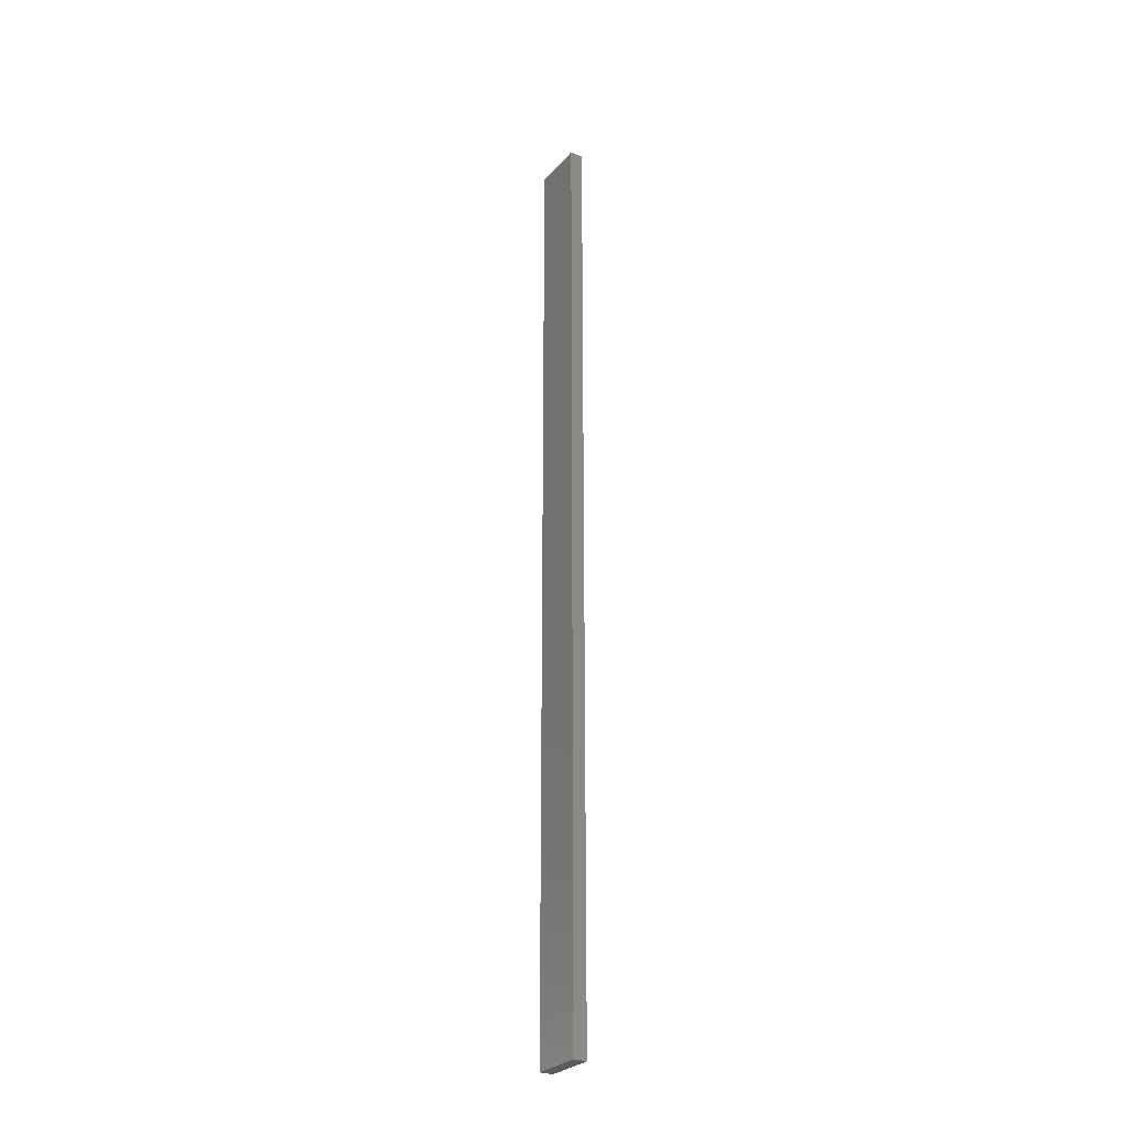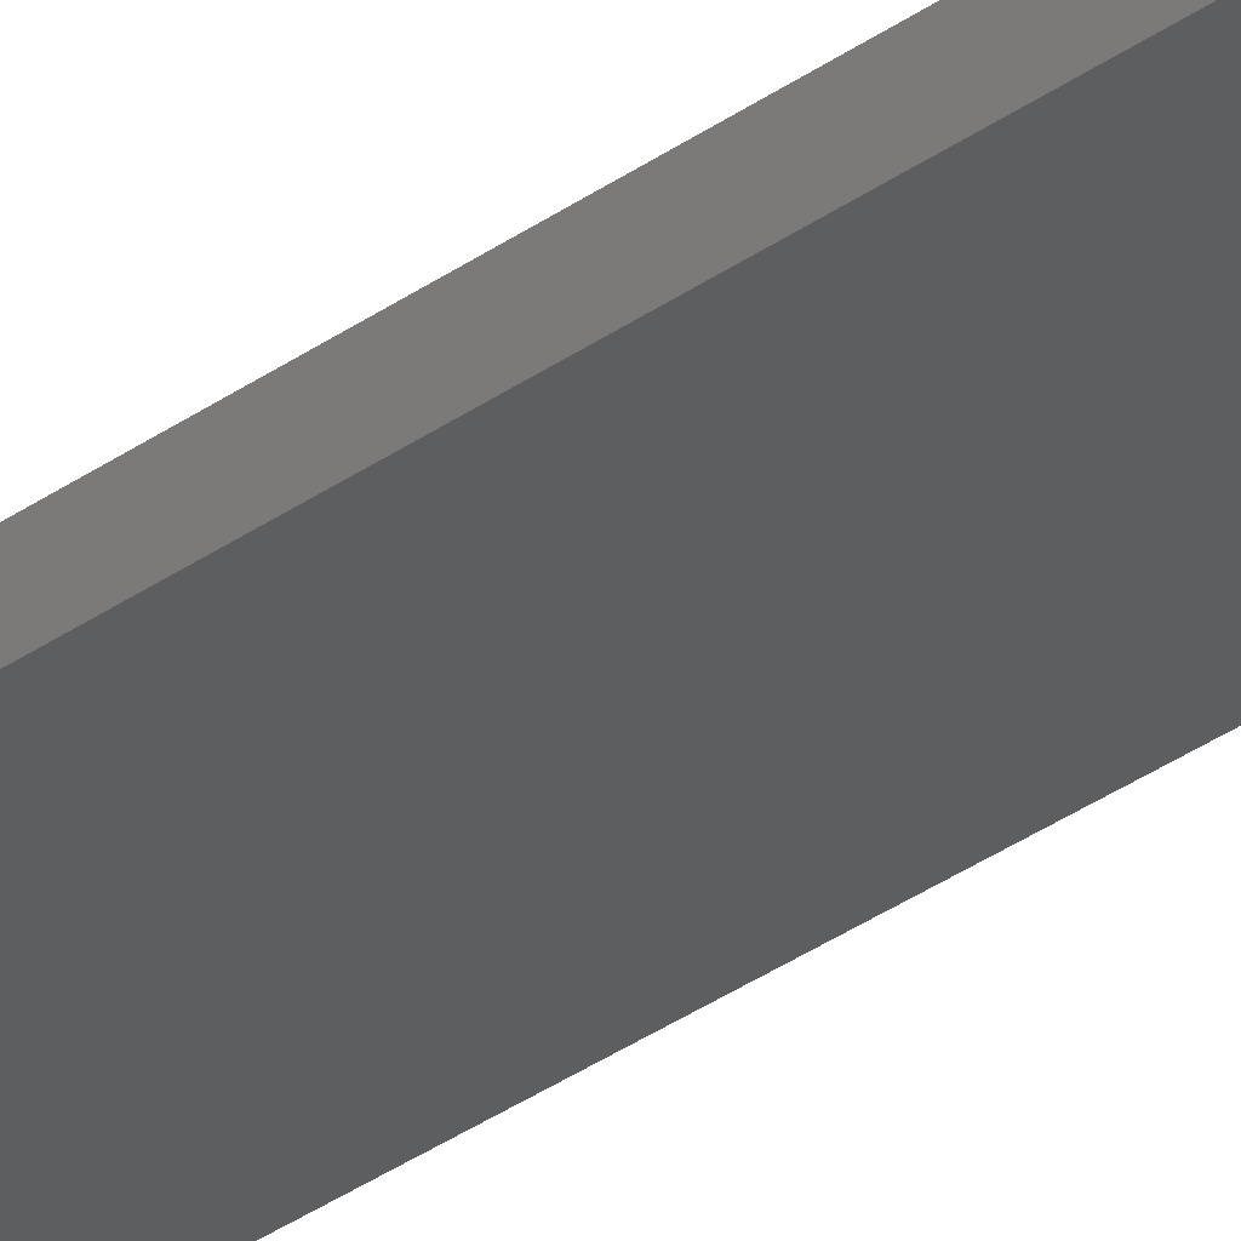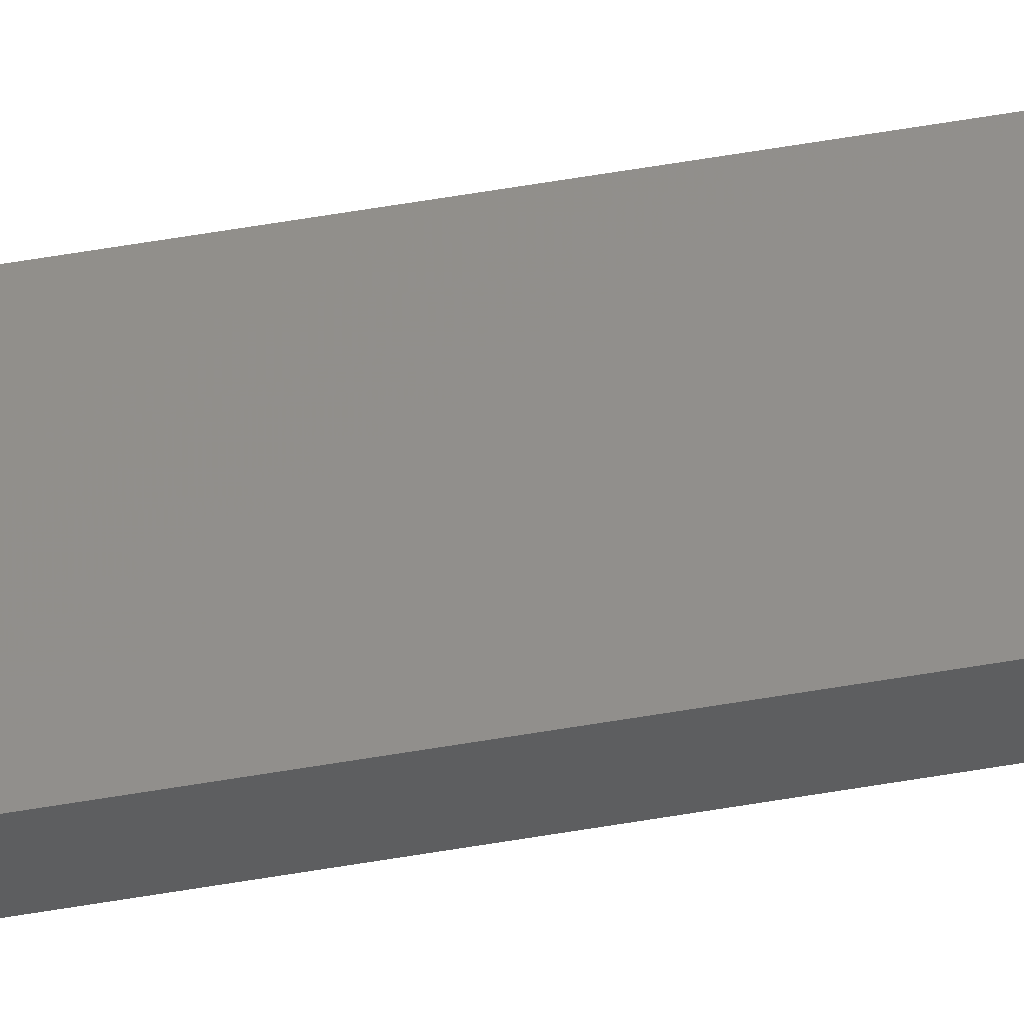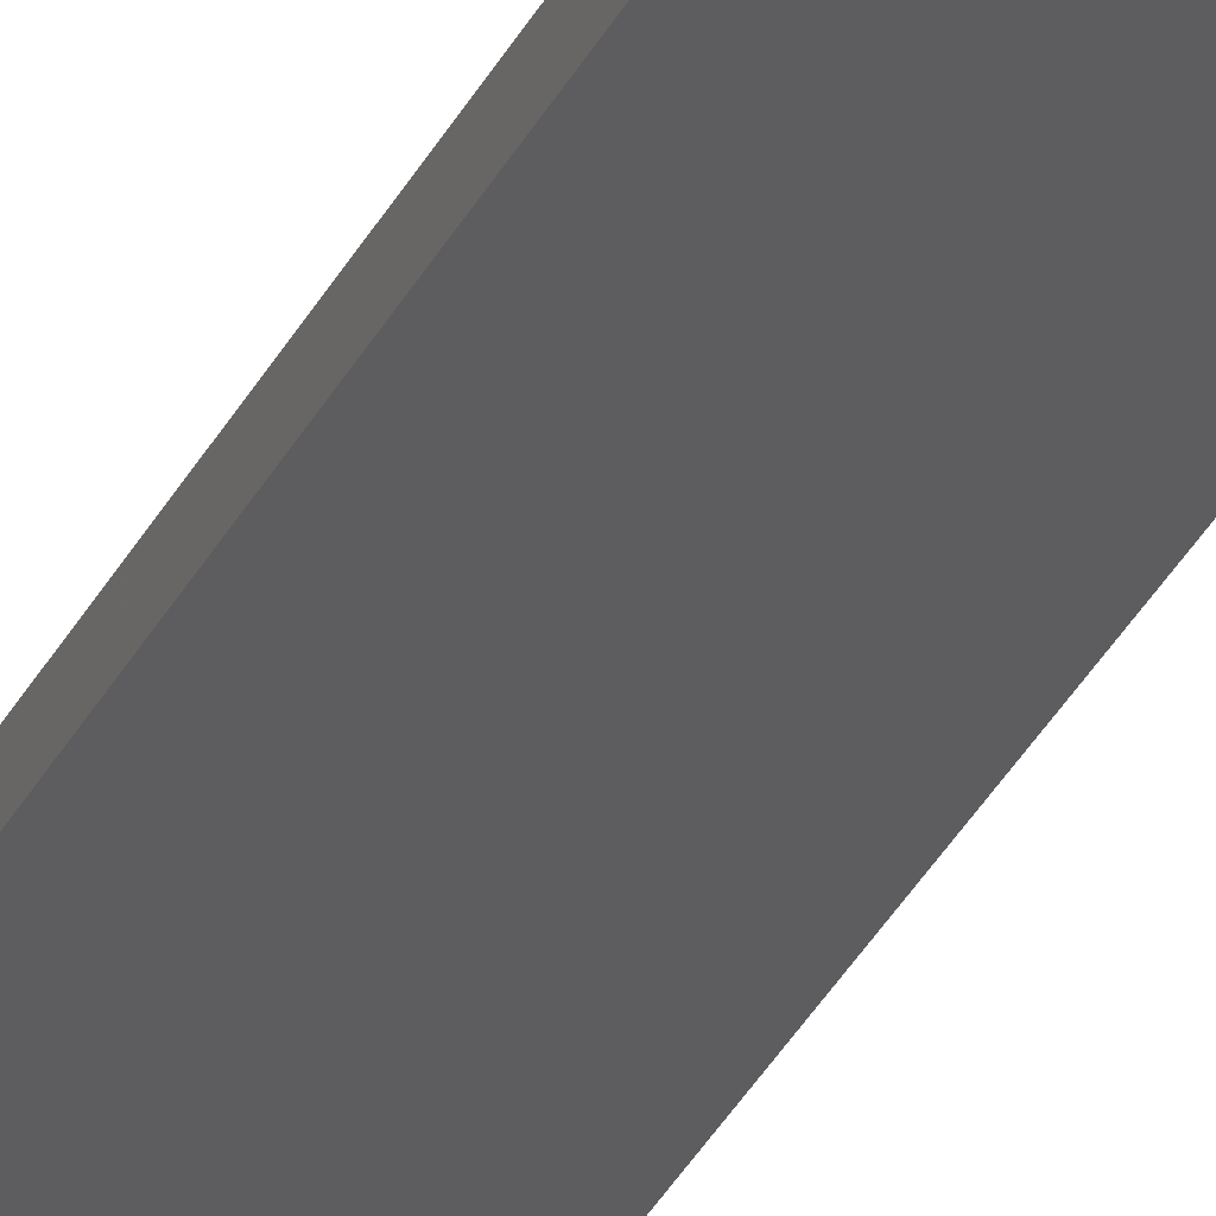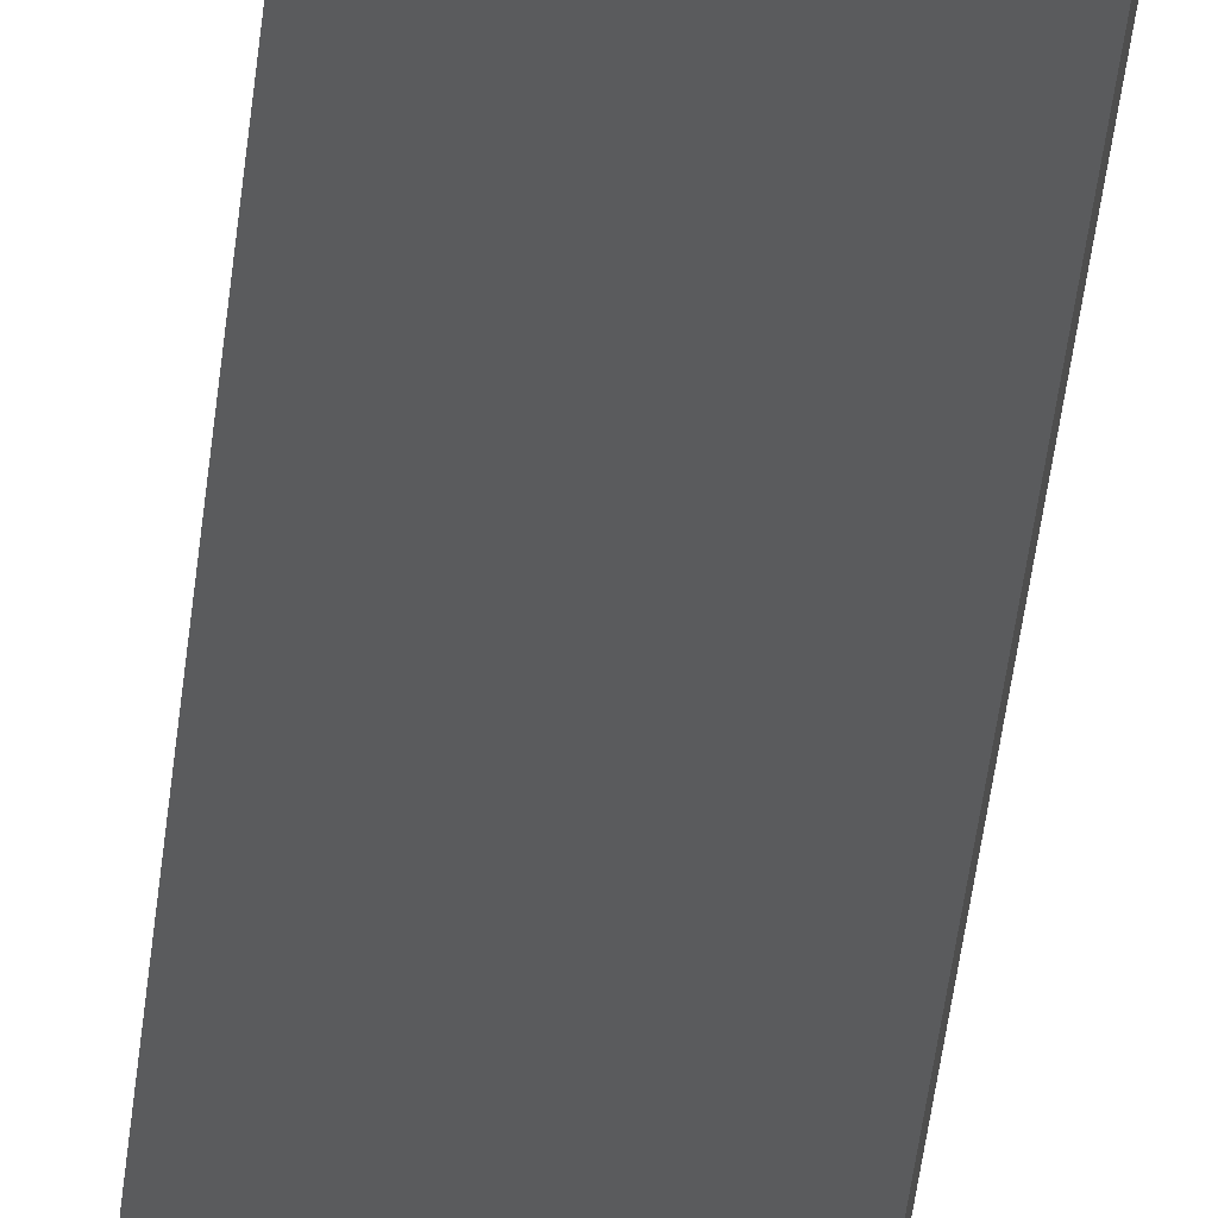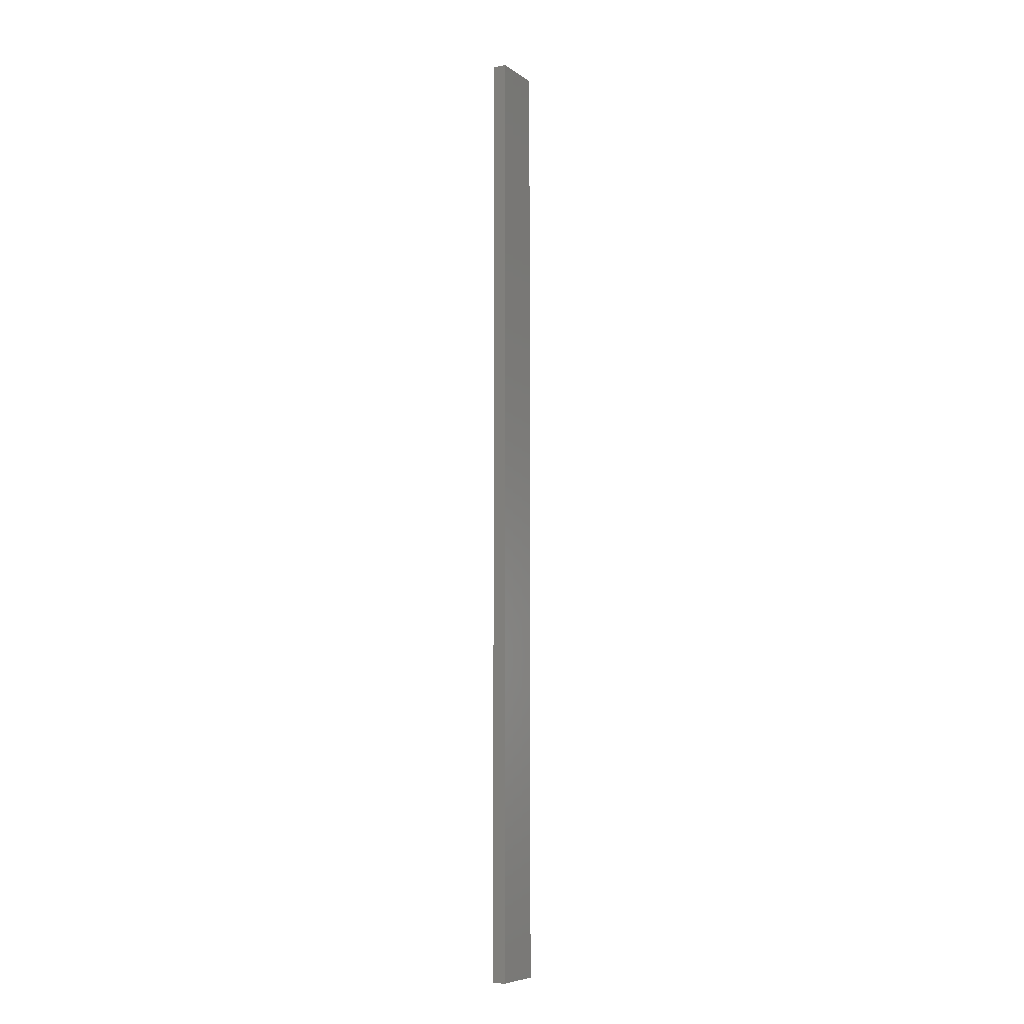
<metadata>
{"format":"stl","ext":"stl","renderer":"f3d","projection":"perspective","resolution":1024,"background":"white","views":[{"elev":-28.1,"azim":-134.3,"up":"+Z"},{"elev":-27.0,"azim":-40.1,"up":"+Y"},{"elev":64.3,"azim":-99.5,"up":"+Y"},{"elev":-30.2,"azim":-21.5,"up":"+Y"},{"elev":-23.6,"azim":-3.5,"up":"+Y"},{"elev":-7.5,"azim":-72.2,"up":"+Z"}]}
</metadata>
<code>
# stl→obj: 16 verts, 28 faces
v -18.96 -2.419 -313.5
v -18.96 -2.419 -309.9
v -19.02 -2.405 -309.9
v -19.02 -2.405 -313.5
v -19.09 -2.391 -309.9
v -19.09 -2.391 -313.5
v -19.15 -2.377 -313.5
v -19.15 -2.377 -309.9
v -19.14 -2.328 -309.9
v -19.14 -2.328 -313.5
v -18.95 -2.37 -309.9
v -18.95 -2.37 -313.5
v -19.01 -2.356 -309.9
v -19.01 -2.356 -313.5
v -19.08 -2.342 -309.9
v -19.08 -2.342 -313.5
f 1 2 3
f 4 3 5
f 4 1 3
f 6 4 5
f 7 5 8
f 7 6 5
f 7 9 10
f 8 9 7
f 11 12 13
f 13 14 15
f 12 14 13
f 14 16 15
f 15 10 9
f 16 10 15
f 12 2 1
f 11 2 12
f 15 9 8
f 5 15 8
f 13 15 5
f 3 13 5
f 11 13 3
f 2 11 3
f 10 16 7
f 16 6 7
f 16 14 6
f 14 4 6
f 14 12 4
f 12 1 4

</code>
